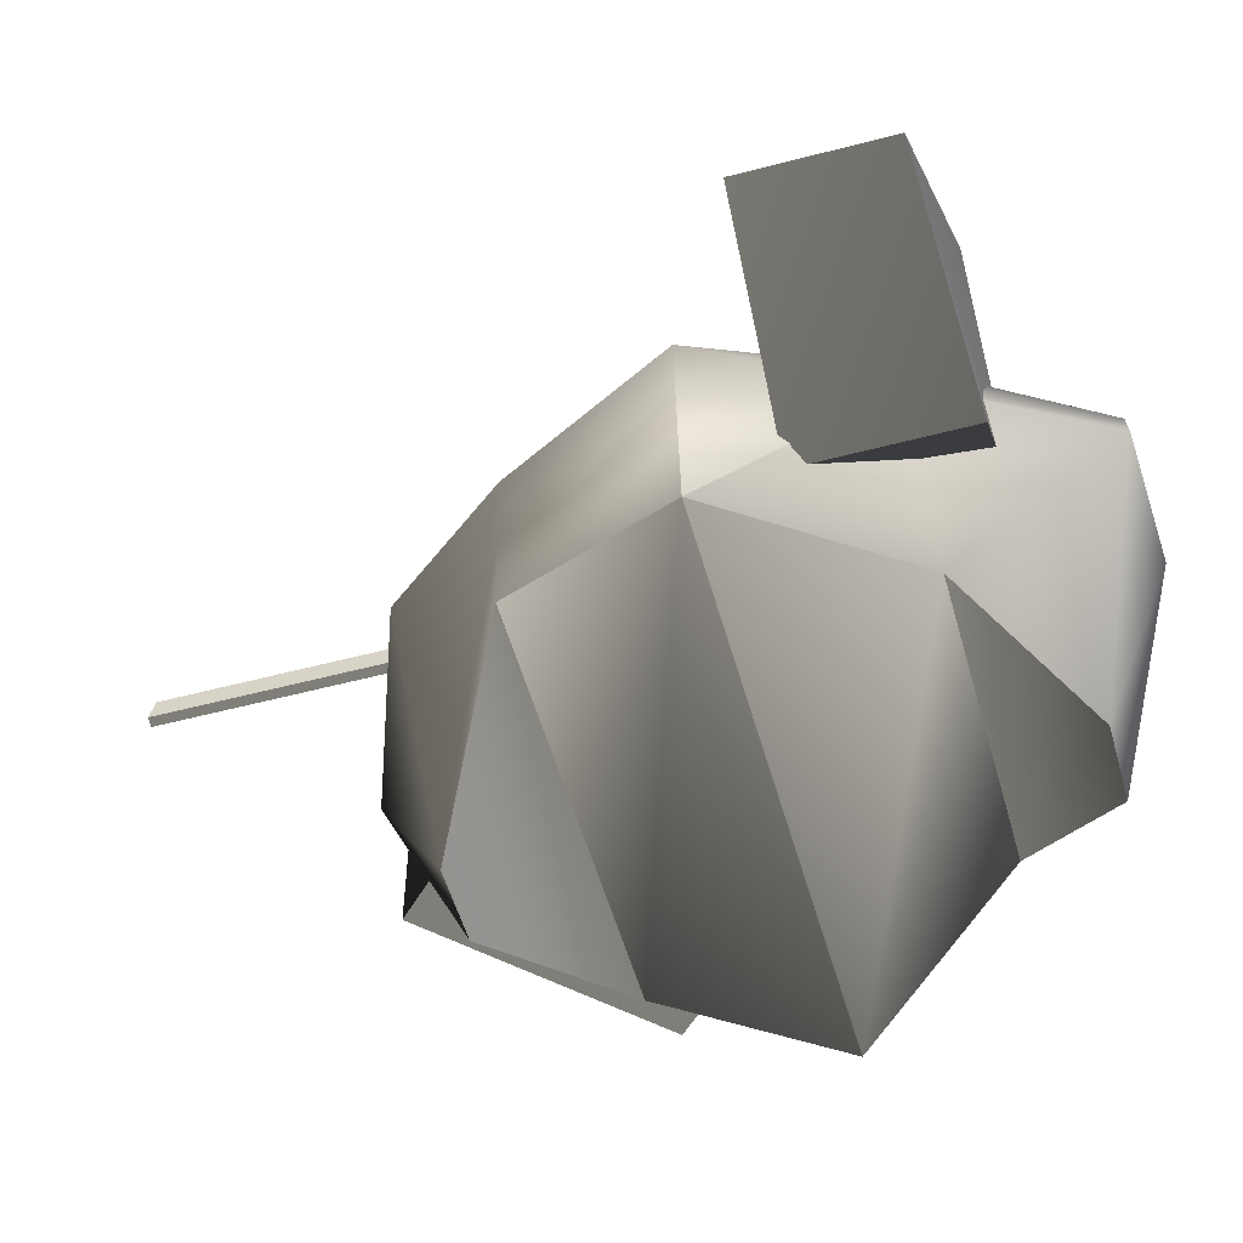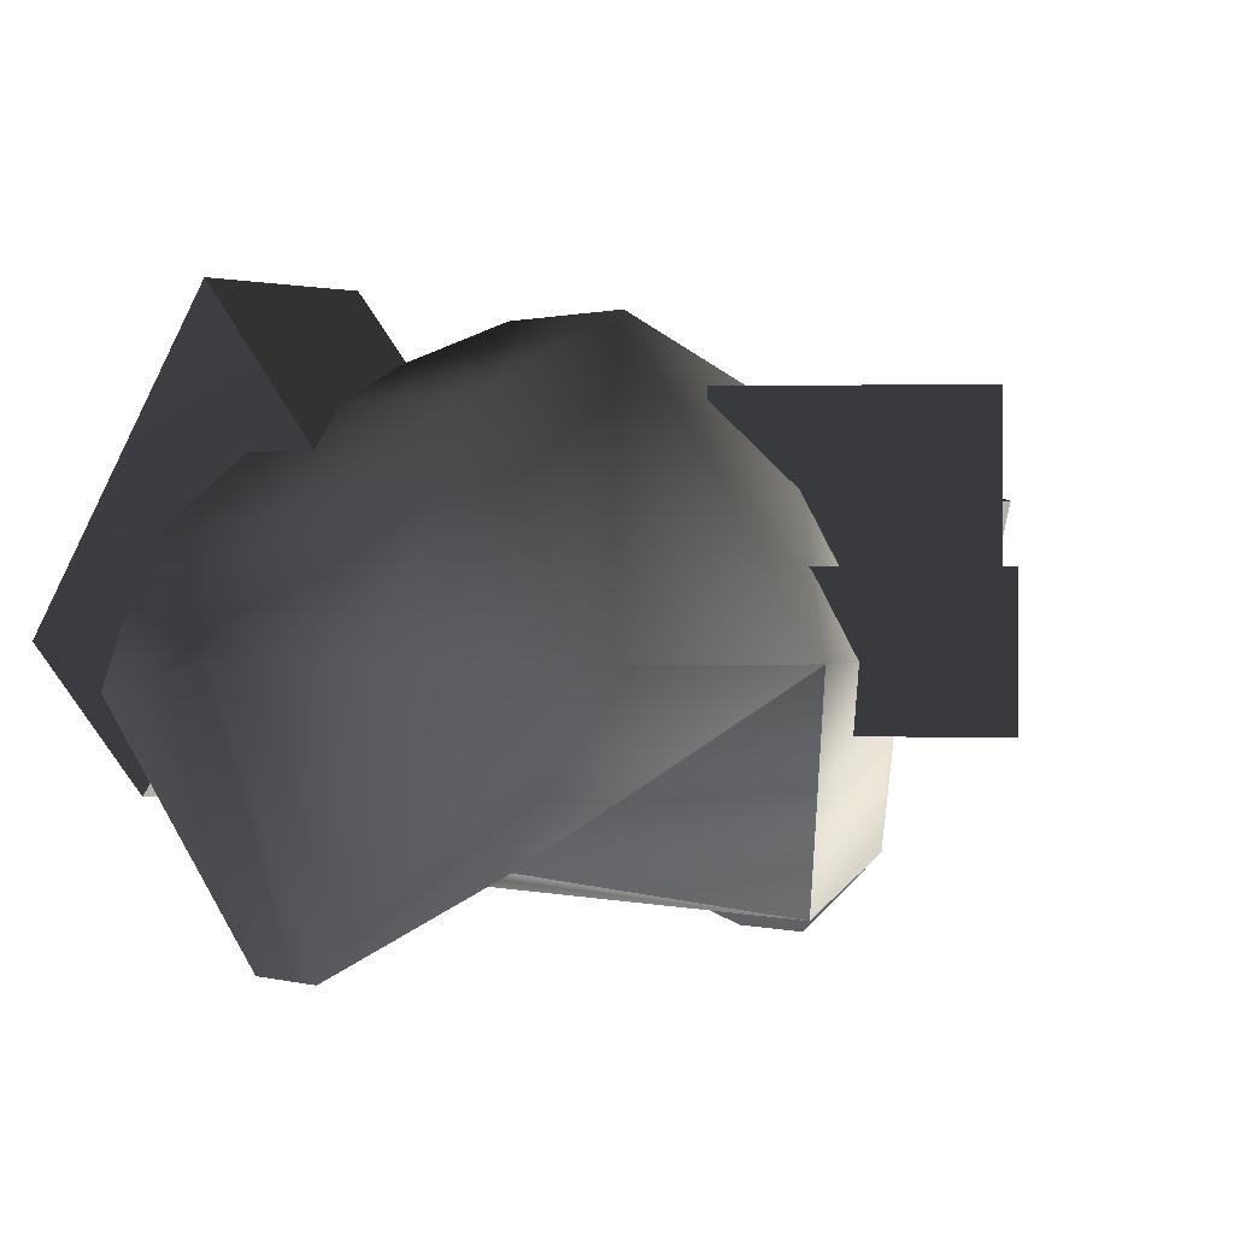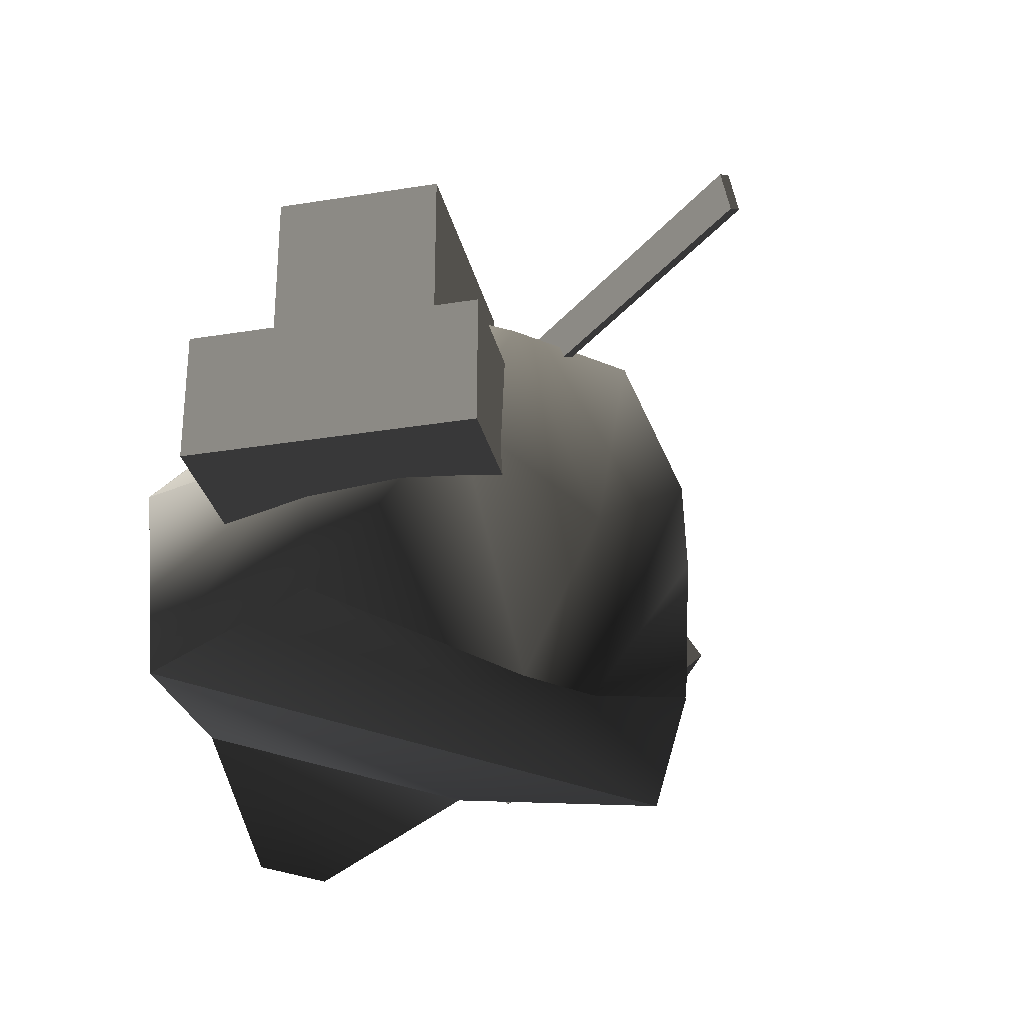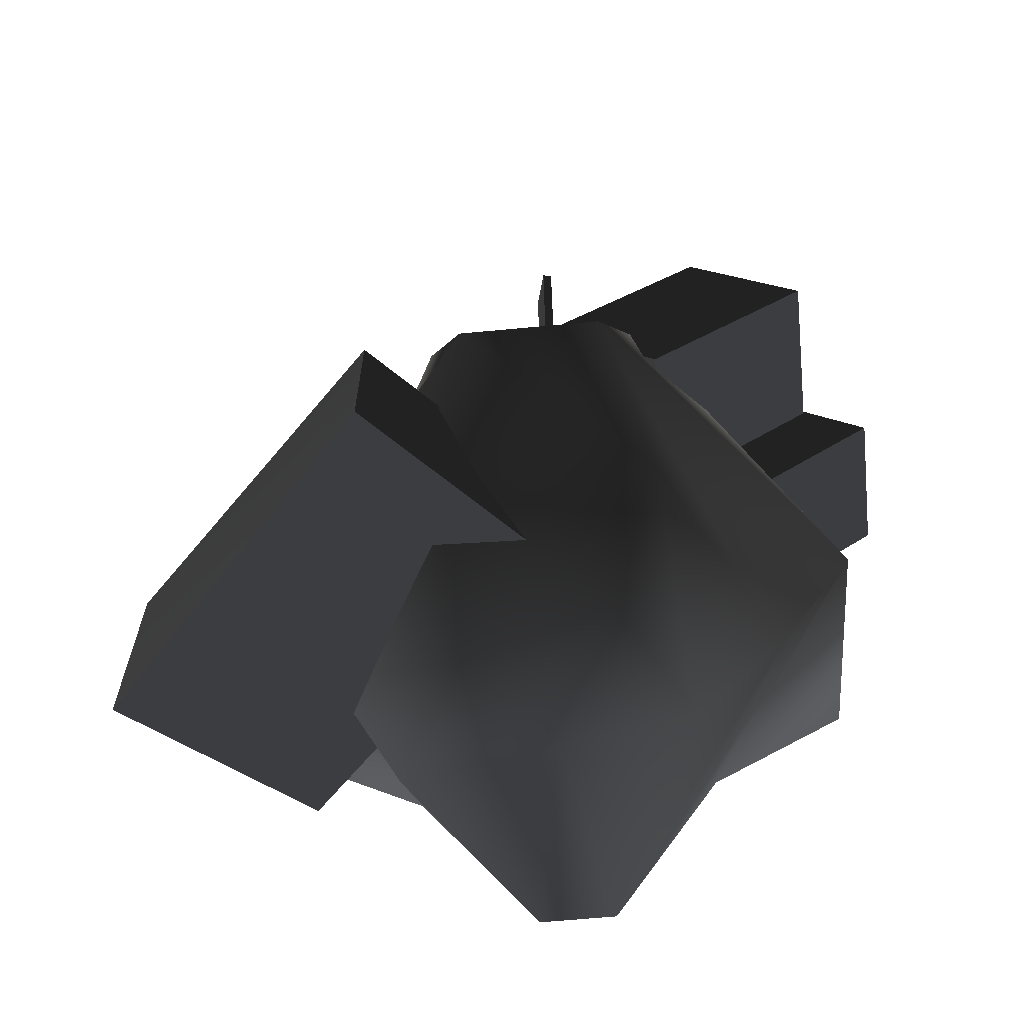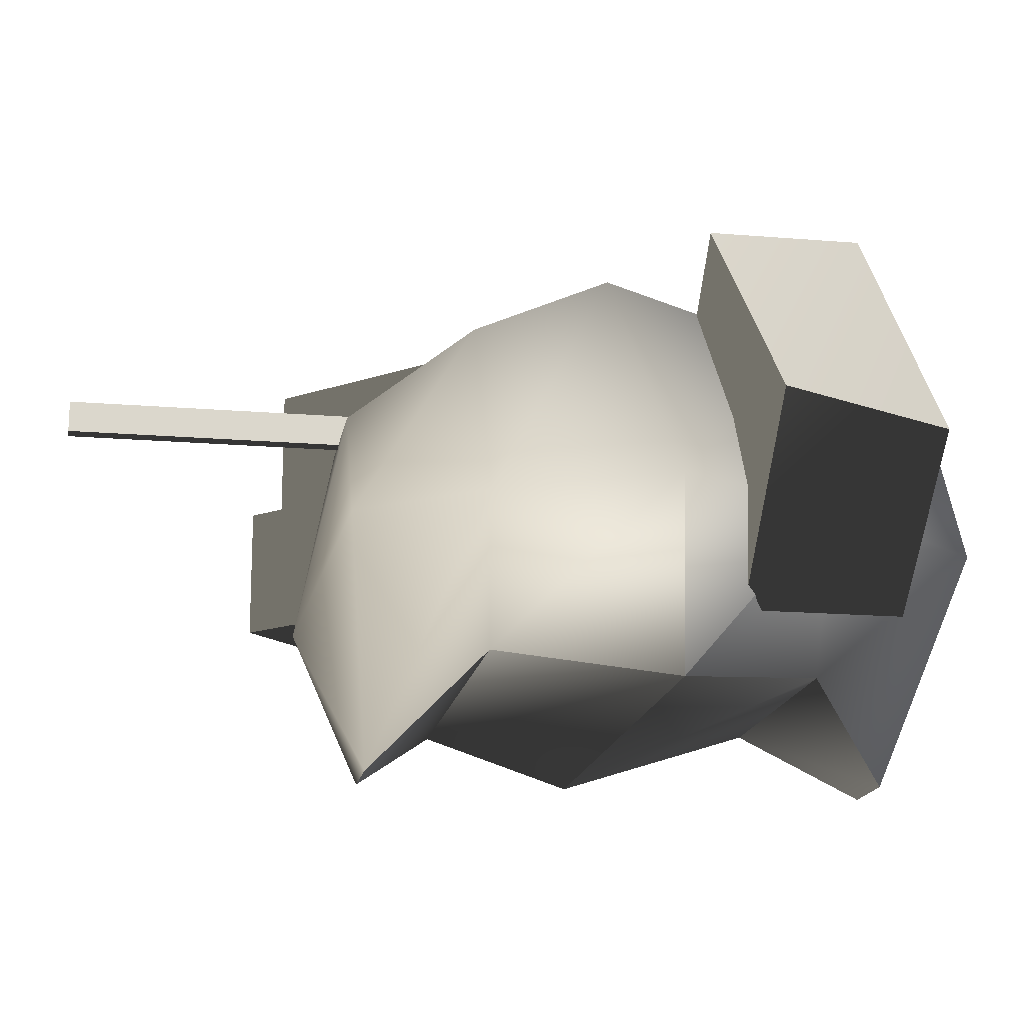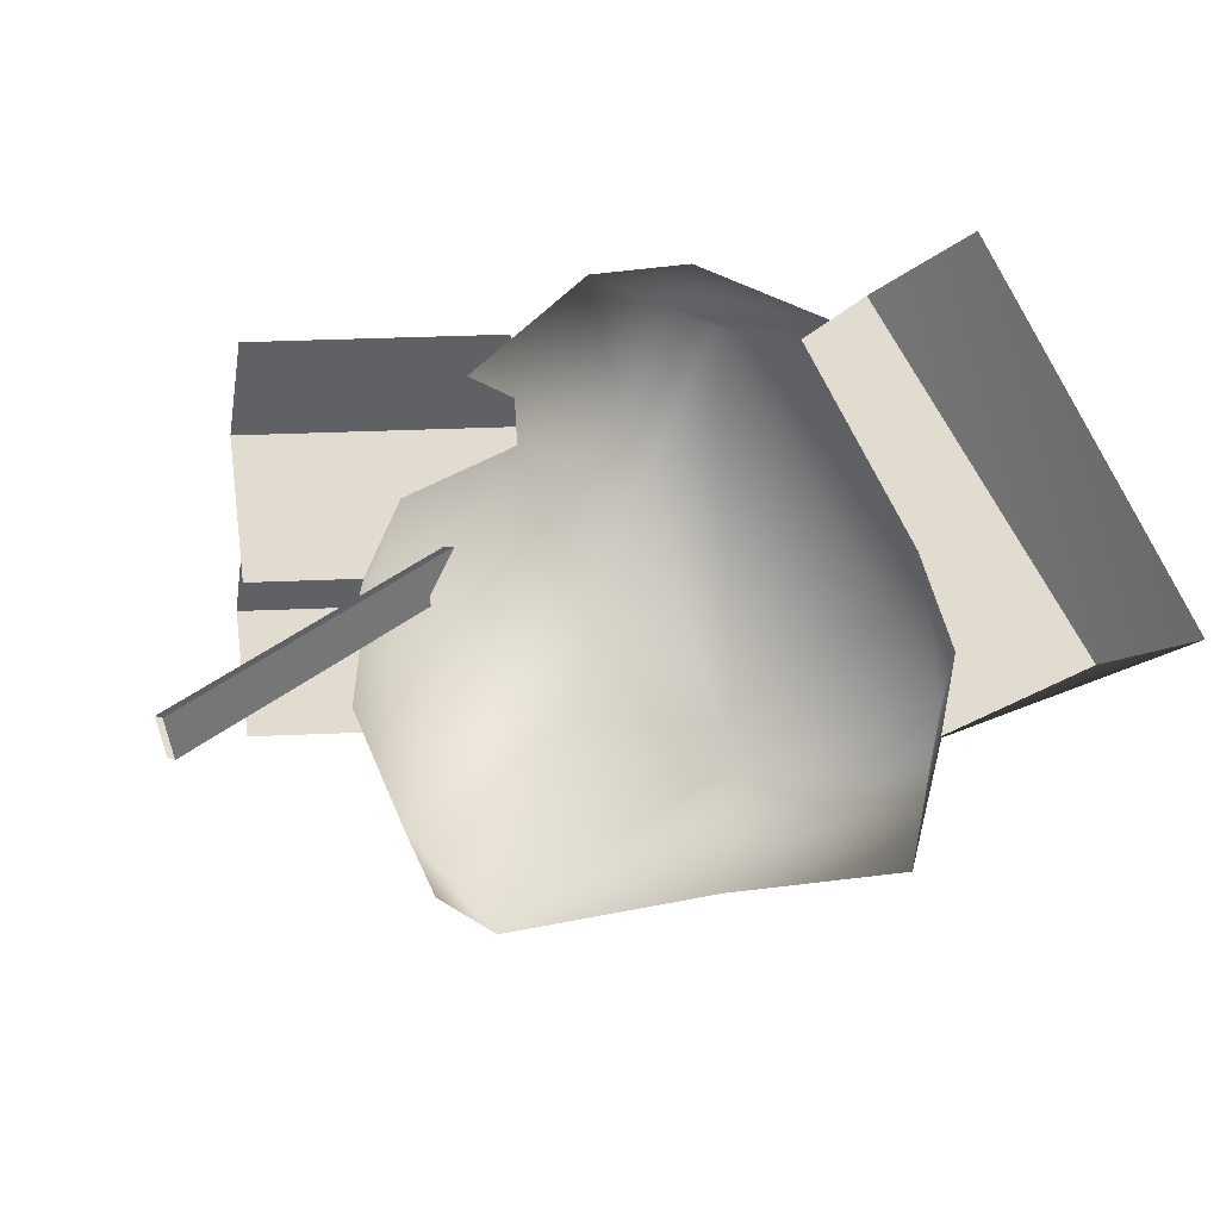
<metadata>
{"format":"obj","ext":"obj","renderer":"f3d","projection":"perspective","resolution":1024,"background":"white","views":[{"elev":-54.1,"azim":105.7,"up":"+Y"},{"elev":0.3,"azim":-133.2,"up":"+Y"},{"elev":-30.8,"azim":-31.8,"up":"+Y"},{"elev":-65.0,"azim":-174.6,"up":"+Z"},{"elev":-16.6,"azim":80.3,"up":"+Y"},{"elev":34.4,"azim":41.6,"up":"+Y"}]}
</metadata>
<code>
v  -3.723 6.757 16.76
v  -7.445 0 16.76
v  0 -5.605 19.33
v  3.723 6.757 16.76
v  7.445 0 16.76
v  2.196 -13.82 15.22
v  -2.196 -13.82 15.22
v  -12.9 0 9.678
v  -12.38 -8.912 9.678
v  -6.448 11.7 9.678
v  6.448 11.7 9.678
v  12.9 -3.121e-06 9.678
v  12.38 -8.912 9.678
v  -16.91 -11.02 0
v  16.91 -11.02 0
v  -17.84 0 0
v  -4.05 16.2 1.177
v  4.05 16.2 1.177
v  17.84 -3.121e-06 0
v  8.588 -8.912 -9.678
v  12.9 -3.121e-06 -9.678
v  -8.588 -8.912 -9.678
v  -12.9 0 -9.678
v  -6.448 11.7 -9.678
v  6.448 11.7 -9.678
v  8.69 -1.415 -18.98
v  4.968 5.342 -18.98
v  2.196 -13.82 -15.22
v  -2.196 -13.82 -15.22
v  -7.445 0 -16.76
v  -3.723 6.757 -16.76
v  0 0 -19.36
v  2.627 -3.319 9.84
v  -8.836 -3.319 -1.623
v  -8.836 4.236 -1.623
v  2.627 4.236 9.84
v  -8.836 -3.319 21.3
v  -20.3 -3.319 9.84
v  -8.836 4.236 21.3
v  -20.3 4.236 9.84
v  -0.8626 4.059 9.848
v  -7.236 4.059 3.474
v  -7.236 12.63 3.474
v  -0.8626 12.63 9.848
v  -10.44 4.059 19.42
v  -16.81 4.059 13.05
v  -10.44 12.63 19.42
v  -16.81 12.63 13.05
v  23.81 3.01 -4.004
v  24.96 0.6883 -12.31
v  9.146 17.67 -13.02
v  9.146 17.67 -4.004
v  14.21 -6.582 -4.004
v  14.21 -6.582 -13.02
v  -0.4461 8.077 -4.004
v  -0.4461 8.077 -13.02
v  0.02918 6.27 32.84
v  0.02918 6.27 16.16
v  -0.5369 8.284 13.68
v  -0.5369 8.284 32.84
v  -0.5056 6.119 32.84
v  -0.5056 6.119 16.16
v  -1.072 8.133 32.84
v  -1.072 8.133 13.68
g frm-bound01
f 1 2 3
f 4 1 3
f 5 4 3
f 6 5 3
f 7 6 3
f 2 7 3
f 2 1 8
f 2 8 9
f 7 2 9
f 1 10 8
f 1 4 10
f 4 11 10
f 4 5 11
f 5 12 11
f 5 6 12
f 6 13 12
f 6 7 13
f 7 9 13
f 9 14 15
f 13 9 15
f 9 8 14
f 8 10 16
f 8 16 14
f 10 17 16
f 10 11 17
f 11 18 17
f 11 12 18
f 12 19 18
f 12 13 19
f 13 15 19
f 15 20 21
f 19 15 21
f 15 14 20
f 14 22 20
f 14 16 22
f 16 17 23
f 16 23 22
f 17 24 23
f 17 18 24
f 18 25 24
f 18 19 25
f 19 21 25
f 21 26 27
f 25 21 27
f 21 20 26
f 20 28 26
f 20 22 28
f 22 29 28
f 22 23 29
f 23 24 30
f 23 30 29
f 24 31 30
f 24 25 31
f 25 27 31
f 31 27 32
f 27 26 32
f 26 28 32
f 28 29 32
f 29 30 32
f 30 31 32
g frm-bound02
f 33 34 35
f 36 33 35
f 37 38 34
f 33 37 34
f 39 40 38
f 37 39 38
f 36 35 40
f 39 36 40
f 37 33 36
f 39 37 36
f 34 38 40
f 35 34 40
g frm-bound03
f 41 42 43
f 44 41 43
f 45 46 42
f 41 45 42
f 47 48 46
f 45 47 46
f 44 43 48
f 47 44 48
f 45 41 44
f 47 45 44
f 42 46 48
f 43 42 48
g frm-bound04
f 49 50 51
f 52 49 51
f 53 54 50
f 49 53 50
f 55 56 54
f 53 55 54
f 52 51 56
f 55 52 56
f 53 49 52
f 55 53 52
f 50 54 56
f 51 50 56
g frm-bound05
f 57 58 59
f 60 57 59
f 61 62 58
f 57 61 58
f 63 64 62
f 61 63 62
f 60 59 64
f 63 60 64
f 61 57 60
f 63 61 60

</code>
